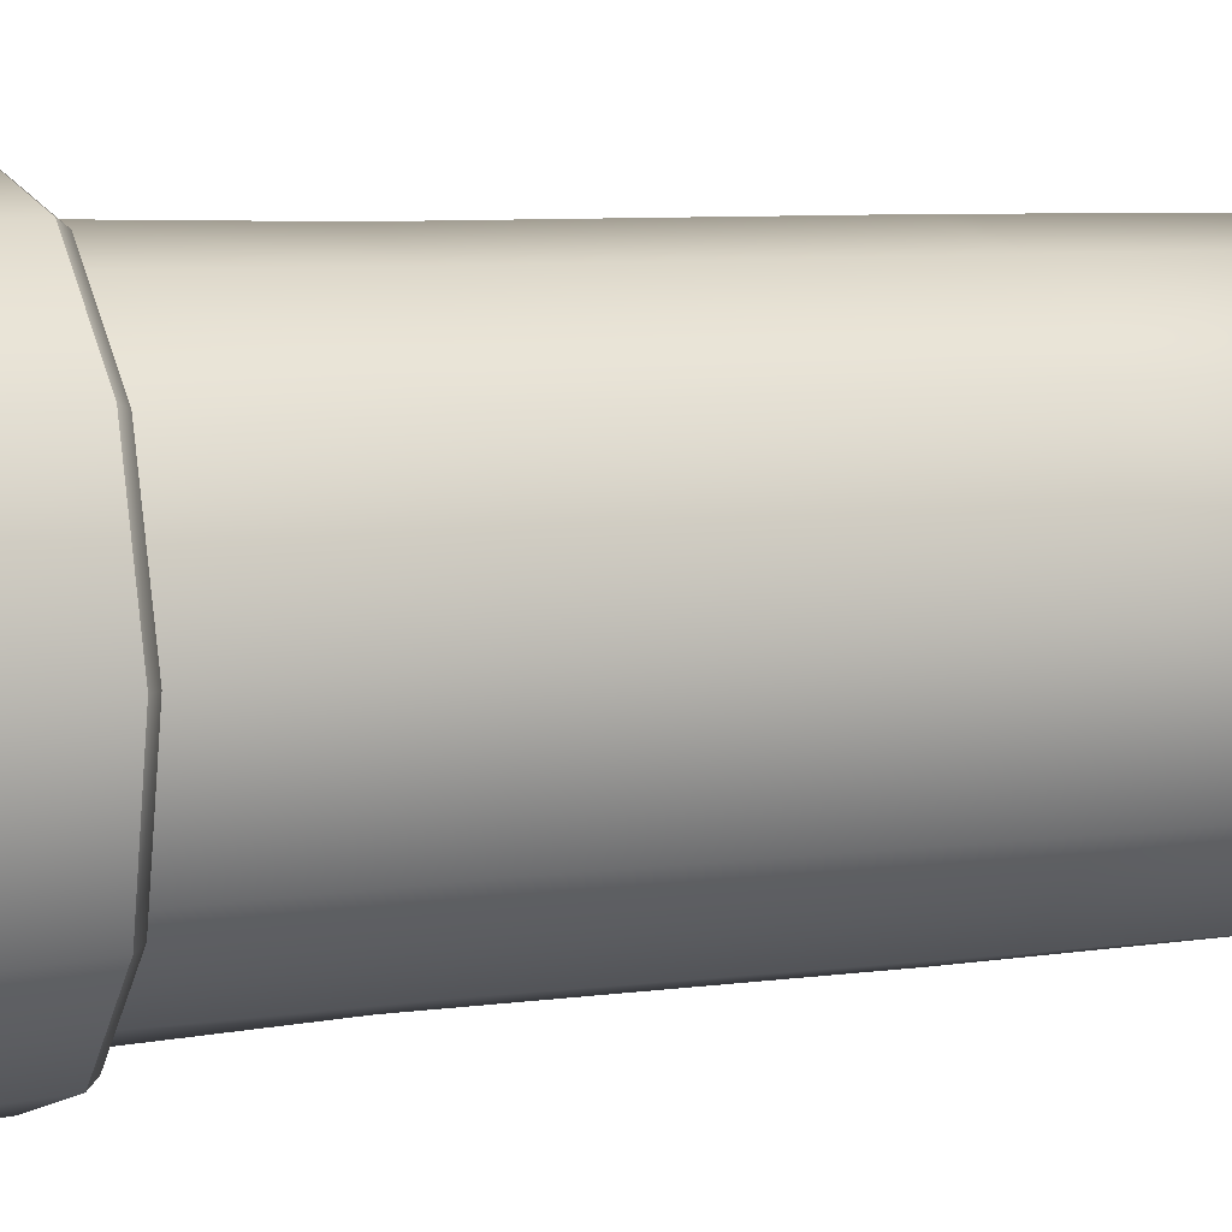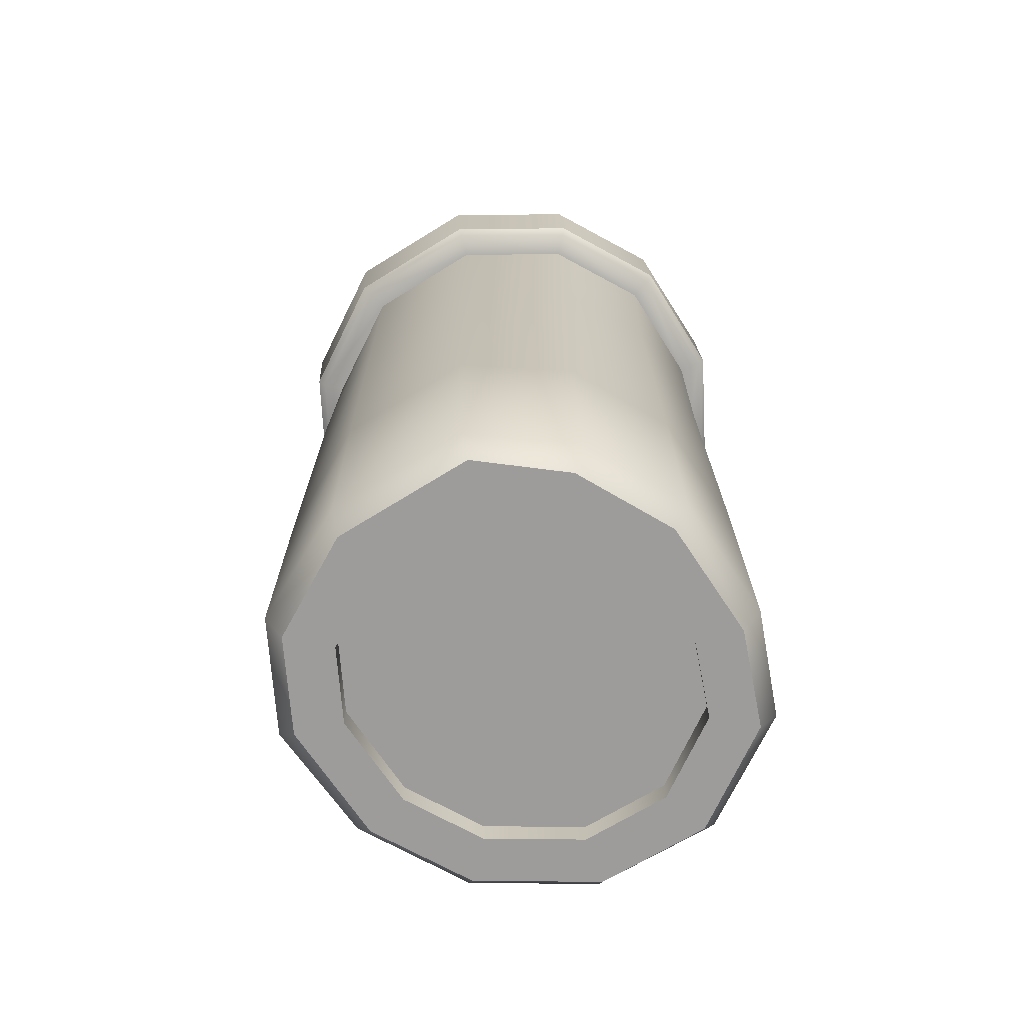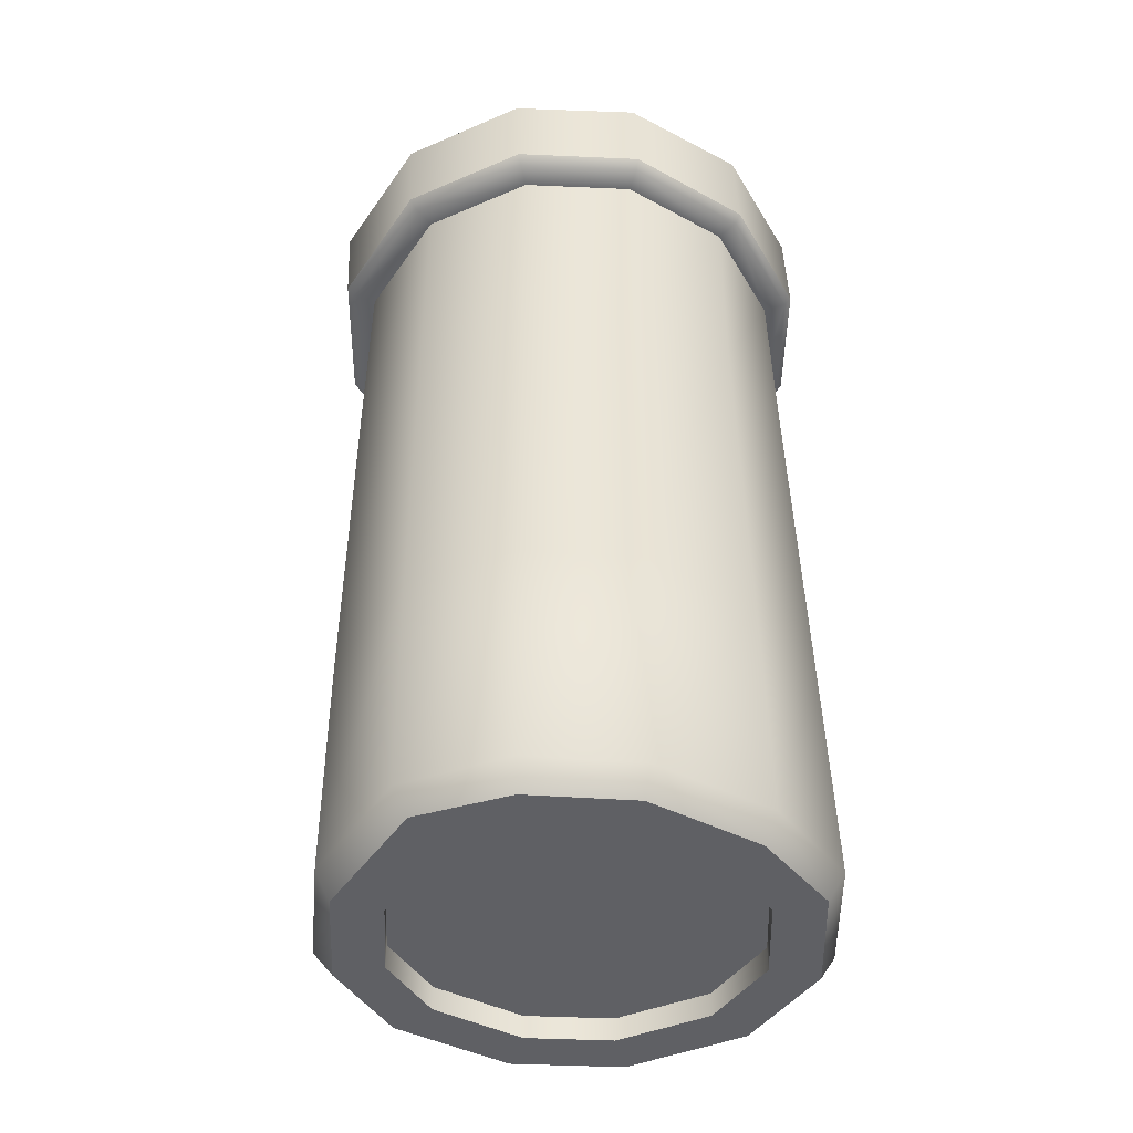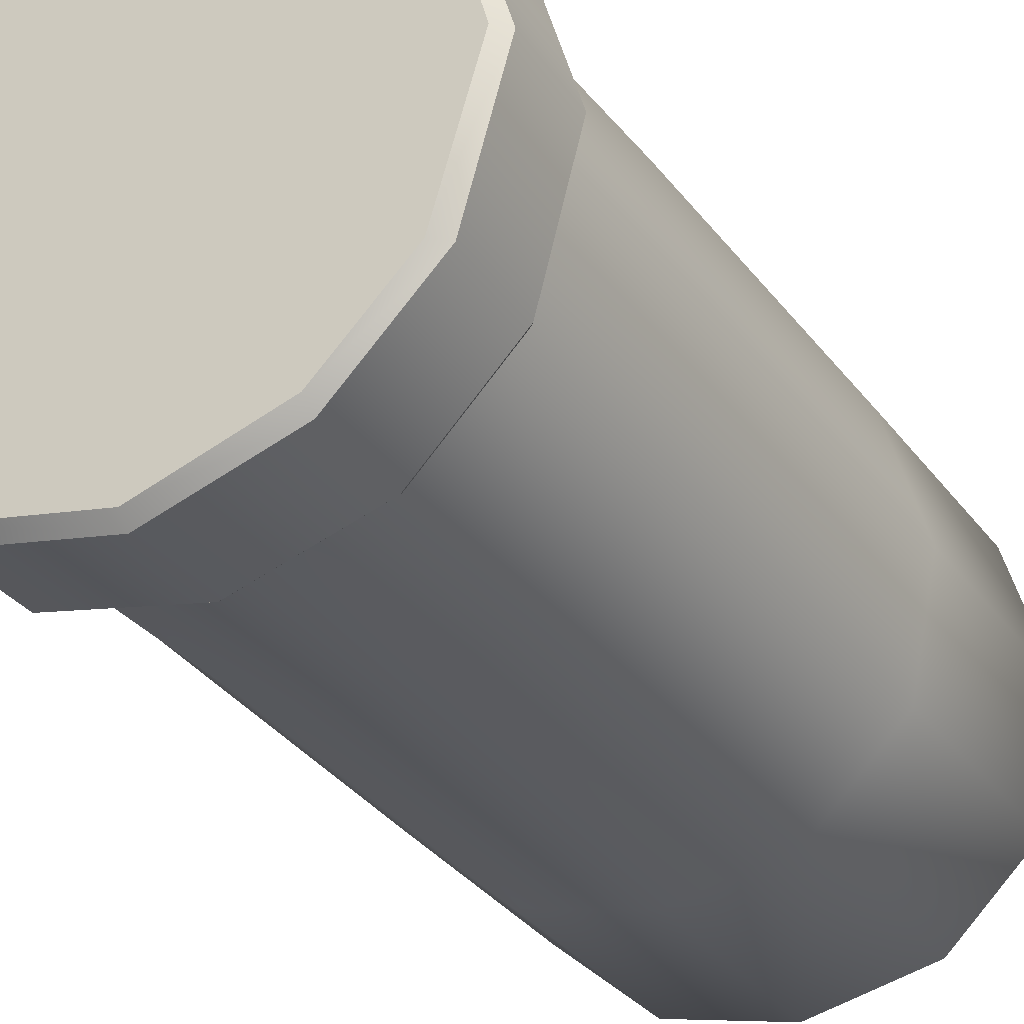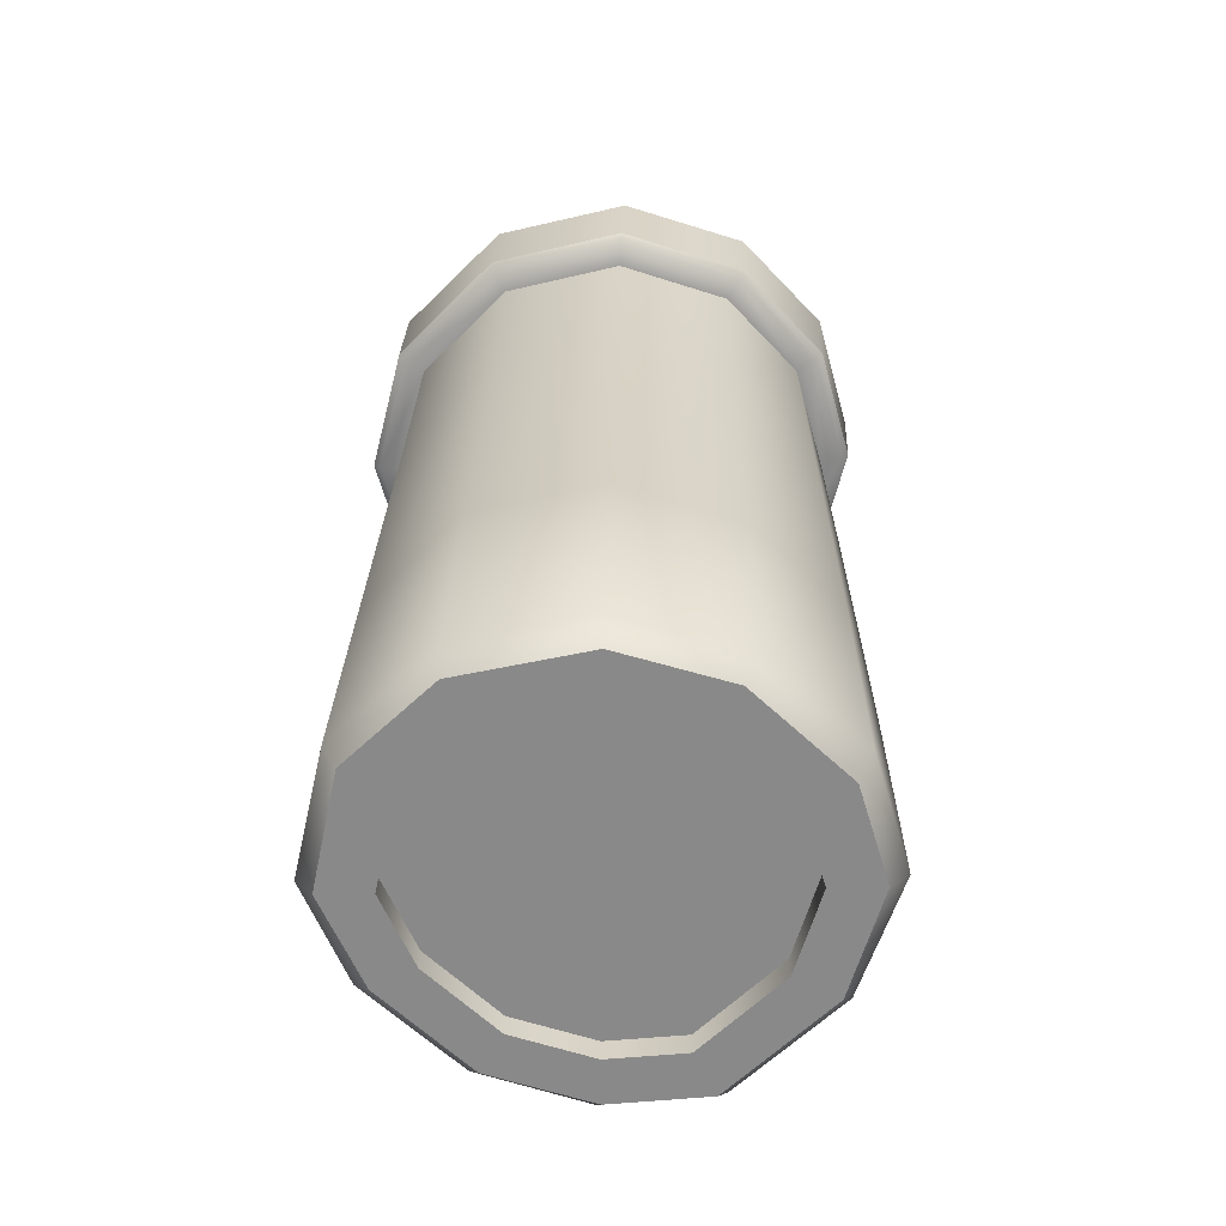
<metadata>
{"format":"obj","ext":"obj","renderer":"f3d","projection":"perspective","resolution":1024,"background":"white","views":[{"elev":5.8,"azim":65.1,"up":"+Y"},{"elev":-70.0,"azim":138.0,"up":"+Z"},{"elev":-44.5,"azim":164.0,"up":"+Z"},{"elev":-31.2,"azim":29.4,"up":"+Y"},{"elev":-63.0,"azim":-29.5,"up":"+Z"}]}
</metadata>
<code>
g SM_PROP_bottle_pills_02
v 0.0732 0.1312 -0.3966
v 5.018e-05 0.1461 -0.3966
v -5.818e-05 0.007132 -0.3966
v 0.1291 0.09258 -0.3966
v -5.818e-05 0.007132 -0.3966
v 0.1563 -0.001721 -0.3966
v -5.818e-05 0.007132 -0.3966
v 0.1382 -0.07887 -0.3966
v -5.818e-05 0.007132 -0.3966
v 0.08753 -0.1272 -0.3966
v -5.818e-05 0.007132 -0.3966
v 0.00299 -0.1483 -0.3966
v -5.818e-05 0.007132 -0.3966
v -0.07314 -0.1308 -0.3966
v -5.818e-05 0.007132 -0.3966
v -0.1396 -0.07224 -0.3966
v -5.818e-05 0.007132 -0.3966
v -0.1628 0.003733 -0.3966
v -5.818e-05 0.007132 -0.3966
v -0.1379 0.08298 -0.3966
v -5.818e-05 0.007132 -0.3966
v -0.08138 0.125 -0.3966
v -5.818e-05 0.007132 -0.3966
v 5.018e-05 0.1461 -0.3966
v -5.818e-05 0.007132 -0.3966
v -0.1065 0.1754 -0.1806
v 0.0005409 0.2042 -0.3964
v 0.002039 0.2035 -0.1799
v -0.1103 0.1763 -0.3964
v -0.1835 0.1117 -0.1811
v -0.1041 0.1595 -0.4186
v 0.0002248 0.1864 -0.4186
v -0.1885 0.1161 -0.3964
v -0.2154 0.002804 -0.1806
v -0.1764 0.1056 -0.4186
v -0.1041 0.1595 -0.4186
v -0.2217 0.004778 -0.3964
v -0.1818 -0.1075 -0.1799
v -0.2084 0.004143 -0.4186
v -0.1764 0.1056 -0.4186
v -0.1787 -0.09317 -0.4186
v -0.187 -0.1058 -0.3964
v -0.09352 -0.1681 -0.4186
v -0.09726 -0.1831 -0.1798
v -0.1016 -0.1815 -0.3964
v 0.01052 -0.2072 -0.1803
v 0.007243 -0.2062 -0.3964
v 0.1163 -0.1816 -0.1805
v 0.00399 -0.1906 -0.4186
v -0.09352 -0.1681 -0.4186
v 0.1164 -0.1819 -0.3964
v 0.1921 -0.108 -0.1803
v 0.1123 -0.1635 -0.4186
v 0.00399 -0.1906 -0.4186
v 0.1772 -0.1017 -0.4186
v 0.1943 -0.1069 -0.3964
v 0.2154 0.003126 -0.1798
v 0.2004 -0.002842 -0.4186
v 0.2155 0.005681 -0.3964
v 0.1655 0.1179 -0.4186
v 0.181 0.1201 -0.1796
v 0.1804 0.1248 -0.3964
v 0.1012 0.183 -0.1797
v 0.09985 0.1849 -0.3964
v 0.002039 0.2035 -0.1799
v 0.0005409 0.2042 -0.3964
v 0.0002248 0.1864 -0.4186
v 0.09392 0.1674 -0.4186
v 0.1655 0.1179 -0.4186
v 0.1013 0.1785 0.1478
v 0.001056 0.2012 0.3273
v 0.003835 0.1997 0.1473
v 0.09964 0.1775 0.3283
v 0.1793 0.1136 0.1478
v 0.1774 0.1059 0.3284
v 0.2125 0.0005511 0.1475
v 0.2096 -0.004537 0.3278
v 0.1874 -0.1075 0.1465
v 0.1798 -0.1112 0.3259
v 0.1148 -0.1786 0.146
v 0.1105 -0.1806 0.3248
v 0.01394 -0.2052 0.1466
v 0.01487 -0.2102 0.3259
v -0.09123 -0.182 0.1475
v -0.08981 -0.188 0.3277
v -0.1736 -0.1076 0.1473
v -0.1716 -0.1125 0.3274
v -0.2057 0.000807 0.1458
v -0.2021 -0.003115 0.3244
v -0.1756 0.1058 0.145
v -0.1743 0.09864 0.3227
v -0.1009 0.172 0.1459
v -0.1006 0.1728 0.3245
v 0.003835 0.1997 0.1473
v 0.001056 0.2012 0.3273
v 0.0002248 0.1864 -0.4186
v 5.018e-05 0.1461 -0.4186
v 0.0732 0.1312 -0.4186
v 0.09392 0.1674 -0.4186
v 0.1291 0.09258 -0.4186
v 0.1655 0.1179 -0.4186
v 0.1563 -0.001721 -0.4186
v 0.2004 -0.002842 -0.4186
v 0.1382 -0.07887 -0.4186
v 0.1772 -0.1017 -0.4186
v 0.08753 -0.1272 -0.4186
v 0.1123 -0.1635 -0.4186
v 0.00299 -0.1483 -0.4186
v 0.00399 -0.1906 -0.4186
v -0.07314 -0.1308 -0.4186
v -0.09352 -0.1681 -0.4186
v -0.1396 -0.07224 -0.4186
v -0.1787 -0.09317 -0.4186
v -0.1628 0.003733 -0.4186
v -0.2084 0.004143 -0.4186
v -0.1379 0.08298 -0.4186
v -0.1764 0.1056 -0.4186
v -0.08138 0.125 -0.4186
v -0.1041 0.1595 -0.4186
v 5.018e-05 0.1461 -0.4186
v 0.0002248 0.1864 -0.4186
v -0.1818 -0.1075 -0.1799
v -0.09123 -0.182 0.1475
v -0.09726 -0.1831 -0.1798
v -0.1736 -0.1076 0.1473
v -0.2154 0.002804 -0.1806
v -0.2057 0.000807 0.1458
v -0.1835 0.1117 -0.1811
v -0.1756 0.1058 0.145
v -0.1065 0.1754 -0.1806
v -0.1009 0.172 0.1459
v -0.09726 -0.1831 -0.1798
v -0.09123 -0.182 0.1475
v 0.01394 -0.2052 0.1466
v 0.01052 -0.2072 -0.1803
v 0.1148 -0.1786 0.146
v 0.1163 -0.1816 -0.1805
v 0.181 0.1201 -0.1796
v 0.1013 0.1785 0.1478
v 0.1012 0.183 -0.1797
v 0.1793 0.1136 0.1478
v 0.2154 0.003126 -0.1798
v 0.2125 0.0005511 0.1475
v 0.1921 -0.108 -0.1803
v 0.1874 -0.1075 0.1465
v 0.1012 0.183 -0.1797
v 0.1013 0.1785 0.1478
v 0.003835 0.1997 0.1473
v 0.002039 0.2035 -0.1799
v 0.1163 -0.1816 -0.1805
v 0.1148 -0.1786 0.146
v 0.1874 -0.1075 0.1465
v 0.1921 -0.108 -0.1803
v -0.1009 0.172 0.1459
v -0.1065 0.1754 -0.1806
v 0.002039 0.2035 -0.1799
v 0.003835 0.1997 0.1473
v -0.08138 0.125 -0.4186
v 5.018e-05 0.1461 -0.3966
v 5.018e-05 0.1461 -0.4186
v -0.08138 0.125 -0.3966
v -0.1379 0.08298 -0.4186
v -0.1379 0.08298 -0.3966
v -0.1628 0.003733 -0.4186
v -0.1628 0.003733 -0.3966
v -0.1396 -0.07224 -0.4186
v -0.1396 -0.07224 -0.3966
v -0.07314 -0.1308 -0.4186
v -0.07314 -0.1308 -0.3966
v 0.00299 -0.1483 -0.4186
v 0.00299 -0.1483 -0.3966
v 0.08753 -0.1272 -0.4186
v 0.08753 -0.1272 -0.3966
v 0.1382 -0.07887 -0.4186
v 0.1382 -0.07887 -0.3966
v 0.1563 -0.001721 -0.4186
v 0.1563 -0.001721 -0.3966
v 0.1291 0.09258 -0.4186
v 0.1291 0.09258 -0.3966
v 0.0732 0.1312 -0.4186
v 0.0732 0.1312 -0.3966
v 5.018e-05 0.1461 -0.4186
v 5.018e-05 0.1461 -0.3966
v 0.0102 0.0002058 0.4318
v 0.2316 -0.00853 0.4318
v 0.1959 -0.1293 0.4318
v 0.1985 0.1098 0.4318
v 0.1269 -0.1977 0.4318
v 0.112 0.191 0.4318
v 0.02005 -0.2321 0.4318
v 0.003176 0.2171 0.4318
v -0.09525 -0.2079 0.4318
v -0.1072 0.186 0.4318
v -0.1838 -0.1268 0.4318
v -0.1874 0.1055 0.4318
v -0.2179 -0.003359 0.4318
v 0.01487 -0.2102 0.3259
v -0.08981 -0.188 0.3277
v -0.09937 -0.2069 0.3311
v 0.01608 -0.2314 0.3288
v 0.1105 -0.1806 0.3248
v -0.1896 -0.1236 0.3307
v -0.1716 -0.1125 0.3274
v 0.1215 -0.1989 0.3274
v 0.1798 -0.1112 0.3259
v -0.2232 -0.003027 0.3269
v -0.2021 -0.003115 0.3244
v 0.1981 -0.1223 0.3288
v 0.2096 -0.004537 0.3278
v -0.1926 0.1092 0.3248
v -0.1743 0.09864 0.3227
v 0.2309 -0.004599 0.3311
v 0.1774 0.1059 0.3284
v -0.1113 0.191 0.3271
v -0.1006 0.1728 0.3245
v 0.1954 0.1172 0.332
v 0.09964 0.1775 0.3283
v 0.0008446 0.2224 0.3306
v 0.001056 0.2012 0.3273
v 0.1097 0.1963 0.3319
v -0.1982 0.1124 0.333
v -0.2299 -0.003363 0.3354
v -0.1145 0.1967 0.3355
v 0.001144 0.229 0.3393
v -0.1952 -0.1277 0.3394
v 0.1133 0.2021 0.3407
v 0.2017 0.1206 0.3408
v -0.1022 -0.2136 0.3399
v 0.2383 -0.005 0.3399
v 0.01684 -0.2388 0.3374
v 0.2045 -0.1263 0.3373
v 0.1255 -0.2053 0.3358
v -0.1145 0.1967 0.3355
v 0.001144 0.229 0.3393
v 0.003639 0.2267 0.4209
v -0.1121 0.1944 0.4212
v 0.1159 0.1997 0.4208
v -0.1982 0.1124 0.333
v 0.1133 0.2021 0.3407
v -0.1961 0.1099 0.4214
v 0.2044 0.1182 0.4208
v -0.2299 -0.003363 0.3354
v 0.2017 0.1206 0.3408
v -0.2277 -0.005966 0.4212
v 0.2411 -0.00757 0.4209
v -0.1952 -0.1277 0.3394
v 0.2383 -0.005 0.3399
v -0.193 -0.1305 0.4209
v 0.2072 -0.1291 0.4211
v -0.1022 -0.2136 0.3399
v 0.2045 -0.1263 0.3373
v -0.09985 -0.2165 0.4209
v 0.1282 -0.2081 0.4212
v 0.01684 -0.2388 0.3374
v 0.1255 -0.2053 0.3358
v 0.01937 -0.2418 0.4211
v 0.2411 -0.00757 0.4209
v 0.1959 -0.1293 0.4318
v 0.2316 -0.00853 0.4318
v 0.2072 -0.1291 0.4211
v 0.2044 0.1182 0.4208
v 0.1269 -0.1977 0.4318
v 0.1985 0.1098 0.4318
v 0.1282 -0.2081 0.4212
v 0.1159 0.1997 0.4208
v 0.02005 -0.2321 0.4318
v 0.112 0.191 0.4318
v 0.01937 -0.2418 0.4211
v 0.003639 0.2267 0.4209
v -0.09525 -0.2079 0.4318
v 0.003176 0.2171 0.4318
v -0.09985 -0.2165 0.4209
v -0.1121 0.1944 0.4212
v -0.1838 -0.1268 0.4318
v -0.1072 0.186 0.4318
v -0.193 -0.1305 0.4209
v -0.1961 0.1099 0.4214
v -0.2179 -0.003359 0.4318
v -0.1874 0.1055 0.4318
v -0.2277 -0.005966 0.4212
g SM_PROP_bottle_pills_02_0
f 3 2 1
f 5 1 4
f 7 4 6
f 9 6 8
f 11 8 10
f 13 10 12
f 15 12 14
f 17 14 16
f 19 16 18
f 21 18 20
f 23 20 22
f 25 22 24
f 28 27 26
f 27 29 26
f 26 29 30
f 31 29 27
f 32 31 27
f 29 33 30
f 34 30 33
f 35 33 29
f 36 35 29
f 37 34 33
f 38 34 37
f 39 37 33
f 40 39 33
f 39 41 37
f 42 38 37
f 41 42 37
f 41 43 42
f 44 38 42
f 43 45 42
f 45 44 42
f 46 44 45
f 47 46 45
f 48 46 47
f 49 47 45
f 50 49 45
f 51 48 47
f 52 48 51
f 53 51 47
f 54 53 47
f 53 55 51
f 56 52 51
f 55 56 51
f 52 56 57
f 55 58 56
f 56 59 57
f 58 59 56
f 58 60 59
f 61 57 59
f 60 62 59
f 62 61 59
f 63 61 62
f 64 63 62
f 65 63 64
f 66 65 64
f 67 66 64
f 68 67 64
f 68 64 62
f 69 68 62
f 72 71 70
f 71 73 70
f 70 73 74
f 73 75 74
f 74 75 76
f 75 77 76
f 78 76 77
f 79 78 77
f 78 79 80
f 79 81 80
f 80 81 82
f 81 83 82
f 82 83 84
f 83 85 84
f 84 85 86
f 85 87 86
f 86 87 88
f 87 89 88
f 88 89 90
f 89 91 90
f 92 90 91
f 93 92 91
f 94 92 93
f 95 94 93
f 98 97 96
f 99 98 96
f 100 98 99
f 101 100 99
f 102 100 101
f 103 102 101
f 104 102 103
f 105 104 103
f 106 104 105
f 107 106 105
f 108 106 107
f 109 108 107
f 110 108 109
f 111 110 109
f 112 110 111
f 113 112 111
f 114 112 113
f 115 114 113
f 116 114 115
f 117 116 115
f 118 116 117
f 119 118 117
f 120 118 119
f 121 120 119
f 124 123 122
f 123 125 122
f 122 125 126
f 125 127 126
f 126 127 128
f 127 129 128
f 130 128 129
f 131 130 129
f 134 133 132
f 135 134 132
f 136 134 135
f 137 136 135
f 140 139 138
f 139 141 138
f 138 141 142
f 141 143 142
f 144 142 143
f 145 144 143
f 148 147 146
f 149 148 146
f 152 151 150
f 153 152 150
f 156 155 154
f 157 156 154
f 160 159 158
f 159 161 158
f 158 161 162
f 161 163 162
f 162 163 164
f 163 165 164
f 164 165 166
f 165 167 166
f 166 167 168
f 167 169 168
f 168 169 170
f 169 171 170
f 170 171 172
f 171 173 172
f 172 173 174
f 173 175 174
f 174 175 176
f 175 177 176
f 176 177 178
f 177 179 178
f 178 179 180
f 179 181 180
f 180 181 182
f 181 183 182
f 186 185 184
f 185 187 184
f 186 184 188
f 184 187 189
f 188 184 190
f 184 189 191
f 192 190 184
f 184 191 193
f 192 184 194
f 184 193 195
f 194 184 196
f 184 195 196
f 199 198 197
f 200 199 197
f 200 197 201
f 199 202 198
f 202 203 198
f 204 200 201
f 204 201 205
f 202 206 203
f 206 207 203
f 208 204 205
f 208 205 209
f 206 210 207
f 210 211 207
f 212 208 209
f 212 209 213
f 210 214 211
f 214 215 211
f 216 212 213
f 216 213 217
f 214 218 215
f 218 219 215
f 220 217 219
f 220 216 217
f 218 220 219
f 221 210 206
f 222 221 206
f 221 223 210
f 223 214 210
f 222 206 202
f 223 224 214
f 224 218 214
f 225 222 202
f 224 226 218
f 226 220 218
f 225 202 199
f 226 227 220
f 227 216 220
f 228 225 199
f 227 229 216
f 228 199 200
f 229 212 216
f 230 228 200
f 229 231 212
f 230 200 204
f 231 208 212
f 232 230 204
f 232 204 208
f 231 232 208
f 235 234 233
f 236 235 233
f 235 237 234
f 236 233 238
f 237 239 234
f 240 236 238
f 237 241 239
f 240 238 242
f 241 243 239
f 244 240 242
f 241 245 243
f 244 242 246
f 245 247 243
f 248 244 246
f 245 249 247
f 248 246 250
f 249 251 247
f 252 248 250
f 249 253 251
f 252 250 254
f 253 255 251
f 256 252 254
f 256 254 255
f 253 256 255
f 259 258 257
f 258 260 257
f 259 257 261
f 258 262 260
f 263 259 261
f 262 264 260
f 263 261 265
f 262 266 264
f 267 263 265
f 266 268 264
f 267 265 269
f 266 270 268
f 271 267 269
f 270 272 268
f 271 269 273
f 270 274 272
f 275 271 273
f 274 276 272
f 275 273 277
f 274 278 276
f 279 275 277
f 278 280 276
f 279 277 280
f 278 279 280

</code>
